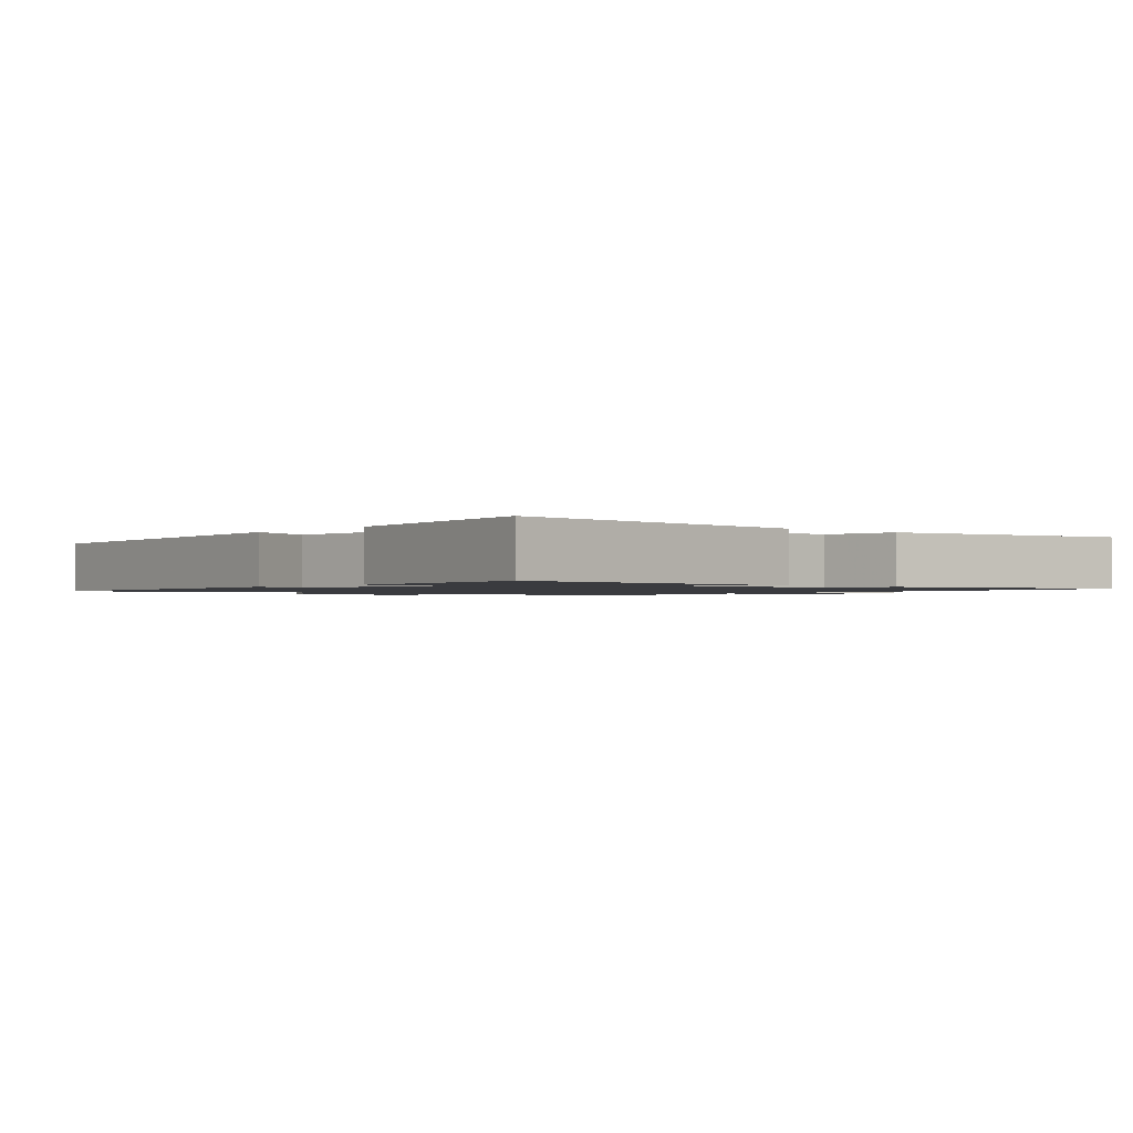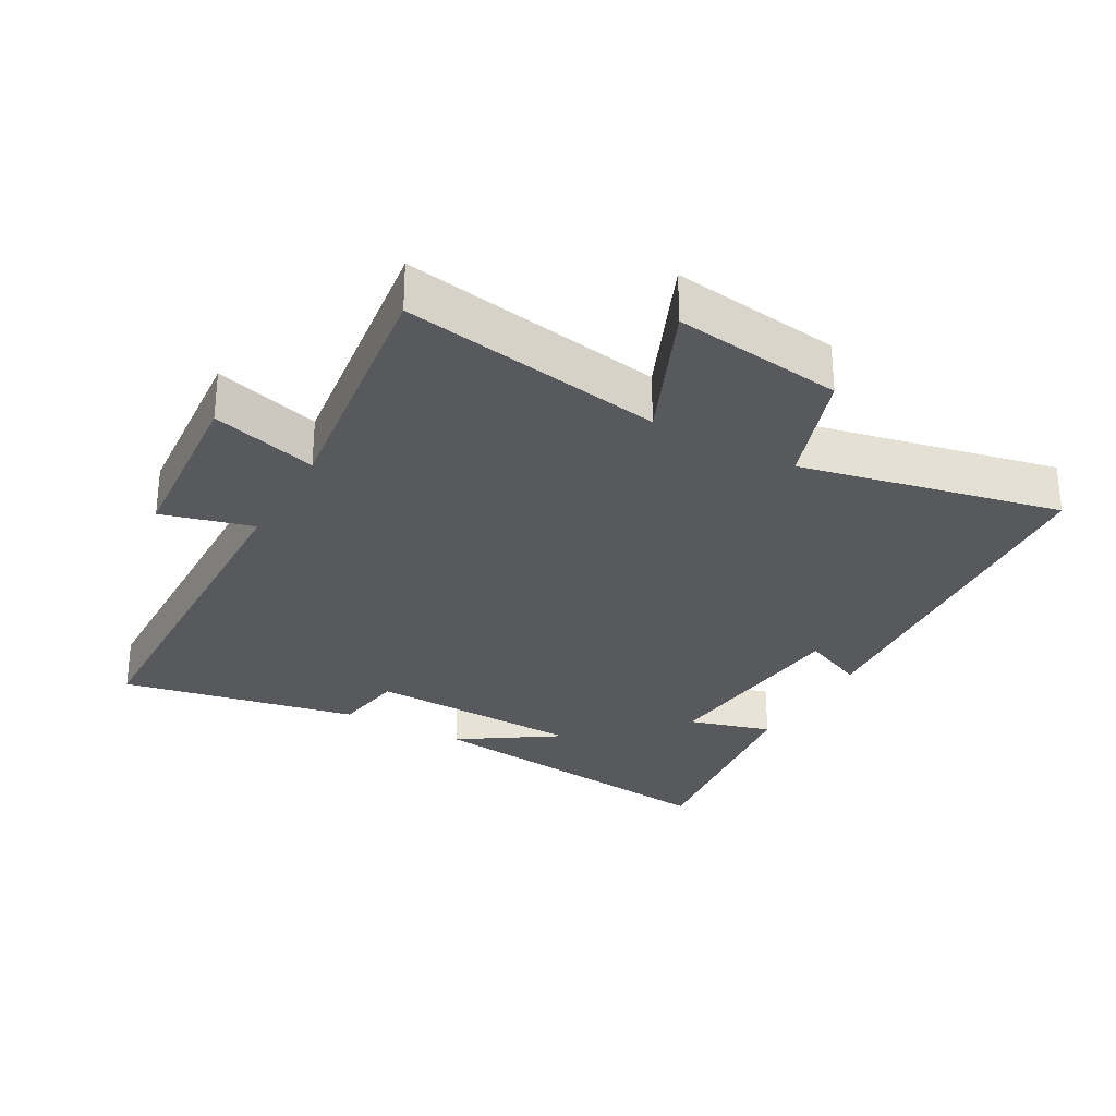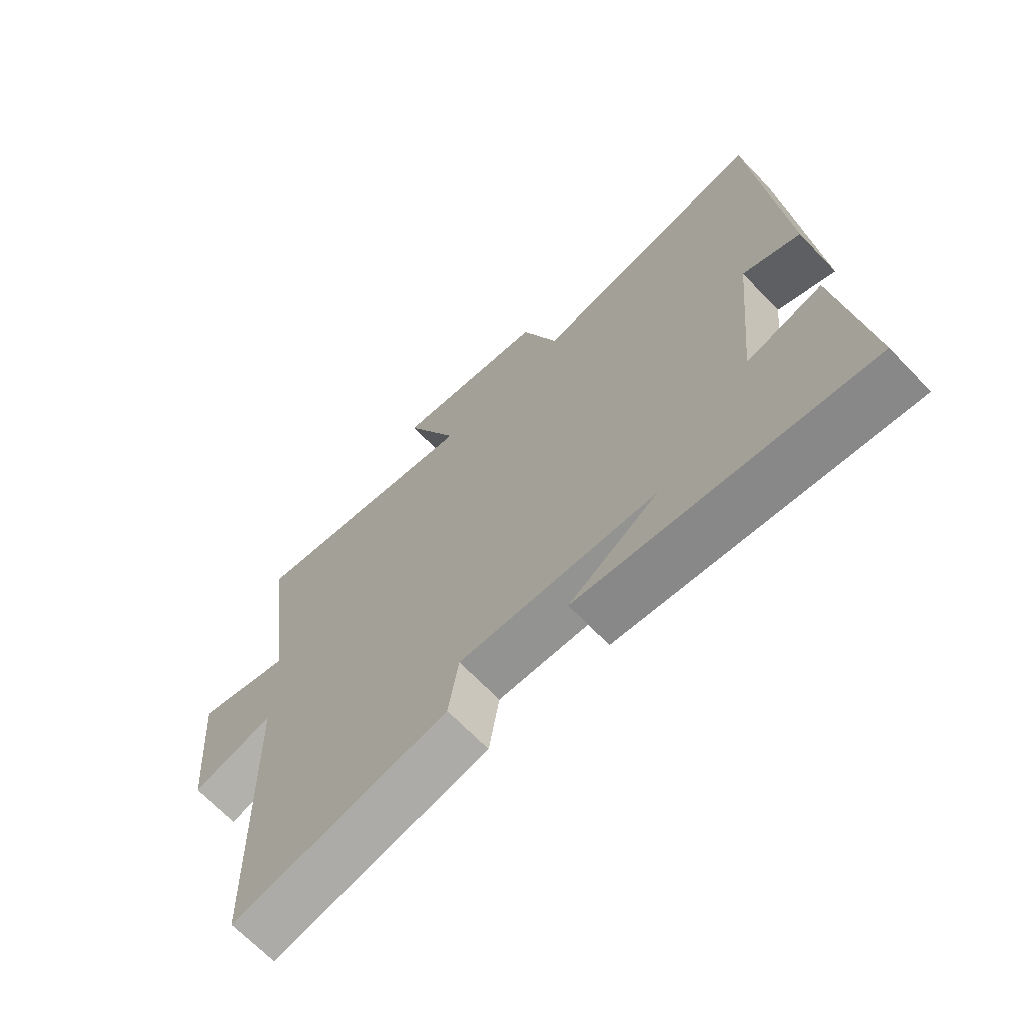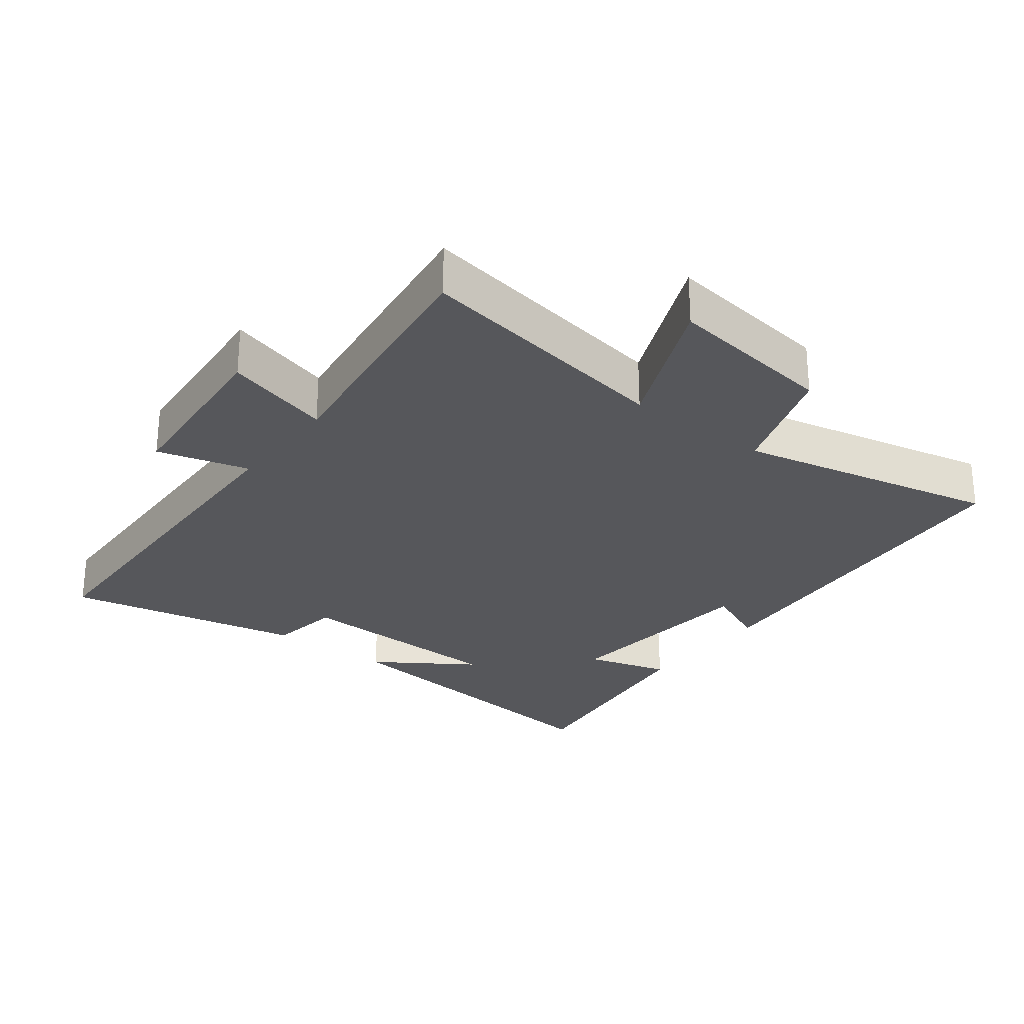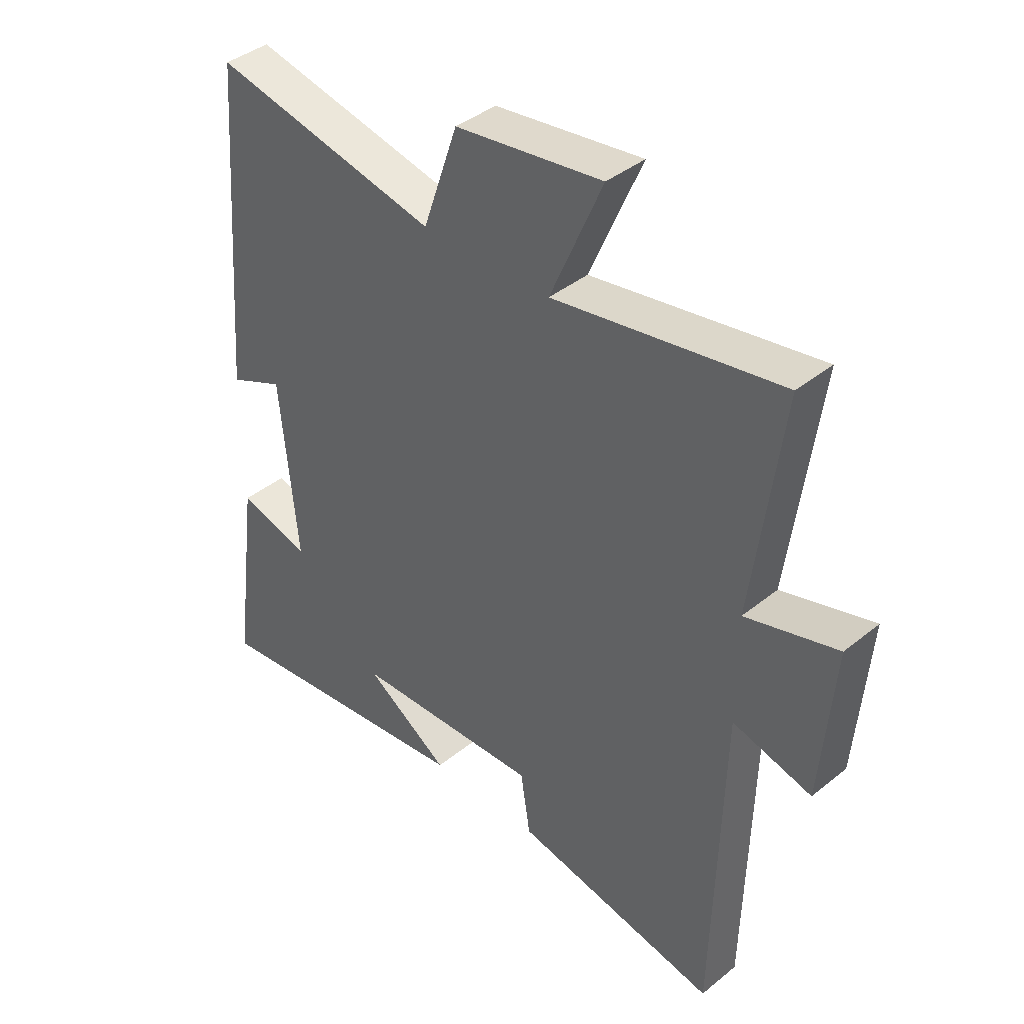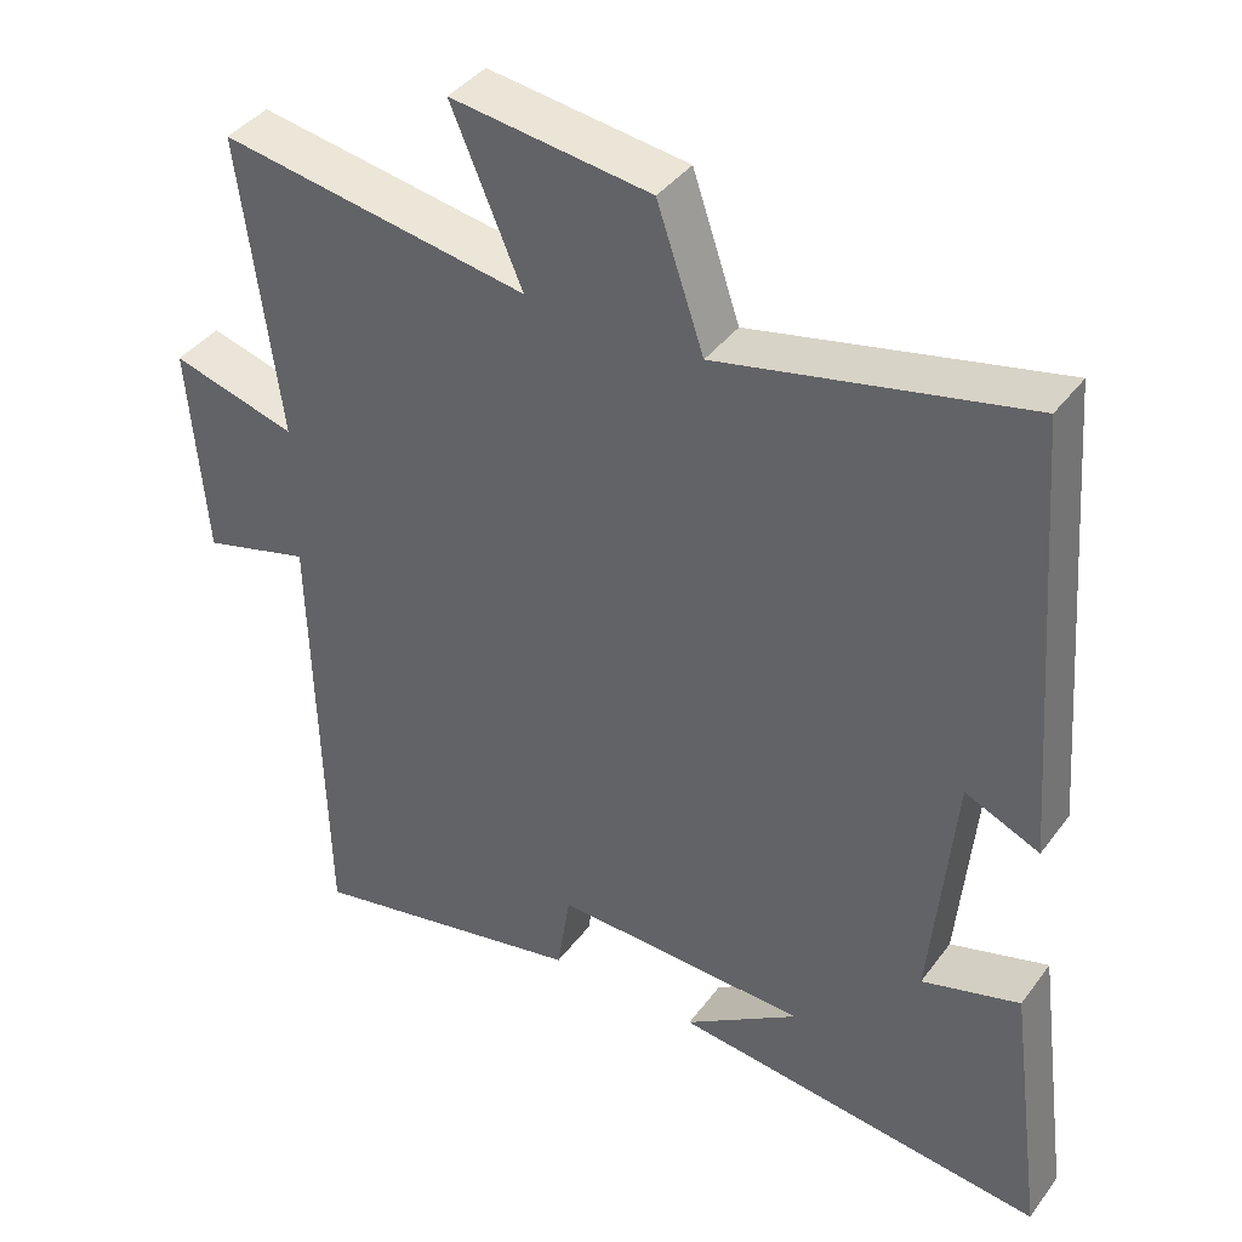
<metadata>
{"format":"obj","ext":"obj","renderer":"f3d","projection":"perspective","resolution":1024,"background":"white","views":[{"elev":-1.3,"azim":139.8,"up":"+Y"},{"elev":-29.3,"azim":-29.3,"up":"+Y"},{"elev":-68.2,"azim":43.9,"up":"+Z"},{"elev":-27.2,"azim":-37.4,"up":"+Y"},{"elev":40.1,"azim":-134.9,"up":"+Z"},{"elev":39.8,"azim":32.8,"up":"+Z"}]}
</metadata>
<code>
v -0.55 0.07 0.566
v -0.157 0.07 0.5
v -0.247 0.07 0.71
v 0.007 0.07 0.676
v 0.067 0.07 0.5
v 0.457 0.07 0.584
v 0.5 0.07 0.021
v 0.405 0.07 0.063
v 0.375 0.07 -0.249
v 0.5 0.07 -0.213
v 0.545 0.07 -0.557
v 0.067 0.07 -0.5
v 0.214 0.07 -0.403
v -0.112 0.07 -0.391
v -0.129 0.07 -0.5
v -0.486 0.07 -0.571
v -0.5 0.07 -0.004
v -0.637 0.07 -0.041
v -0.659 0.07 0.229
v -0.5 0.07 0.184
v -0.55 0 0.566
v -0.157 0 0.5
v -0.247 0 0.71
v 0.007 0 0.676
v 0.067 0 0.5
v 0.457 0 0.584
v 0.5 0 0.021
v 0.405 0 0.063
v 0.375 0 -0.249
v 0.5 0 -0.213
v 0.545 0 -0.557
v 0.067 0 -0.5
v 0.214 0 -0.403
v -0.112 0 -0.391
v -0.129 0 -0.5
v -0.486 0 -0.571
v -0.5 0 -0.004
v -0.637 0 -0.041
v -0.659 0 0.229
v -0.5 0 0.184
f 17 18 19 20
f 16 17 20
f 15 16 20
f 14 15 20
f 20 1 2
f 14 20 2
f 13 14 2
f 11 12 13
f 9 10 11 13
f 8 9 13 2
f 5 6 7 8
f 5 8 2 3
f 3 4 5
f 40 39 38 37
f 40 37 36
f 40 36 35
f 40 35 34
f 22 21 40
f 22 40 34
f 22 34 33
f 33 32 31
f 33 31 30 29
f 22 33 29 28
f 28 27 26 25
f 23 22 28 25
f 25 24 23
f 1 21 22 2
f 2 22 23 3
f 3 23 24 4
f 4 24 25 5
f 5 25 26 6
f 6 26 27 7
f 7 27 28 8
f 8 28 29 9
f 9 29 30 10
f 10 30 31 11
f 11 31 32 12
f 12 32 33 13
f 13 33 34 14
f 14 34 35 15
f 15 35 36 16
f 16 36 37 17
f 17 37 38 18
f 18 38 39 19
f 19 39 40 20
f 20 40 21 1

</code>
